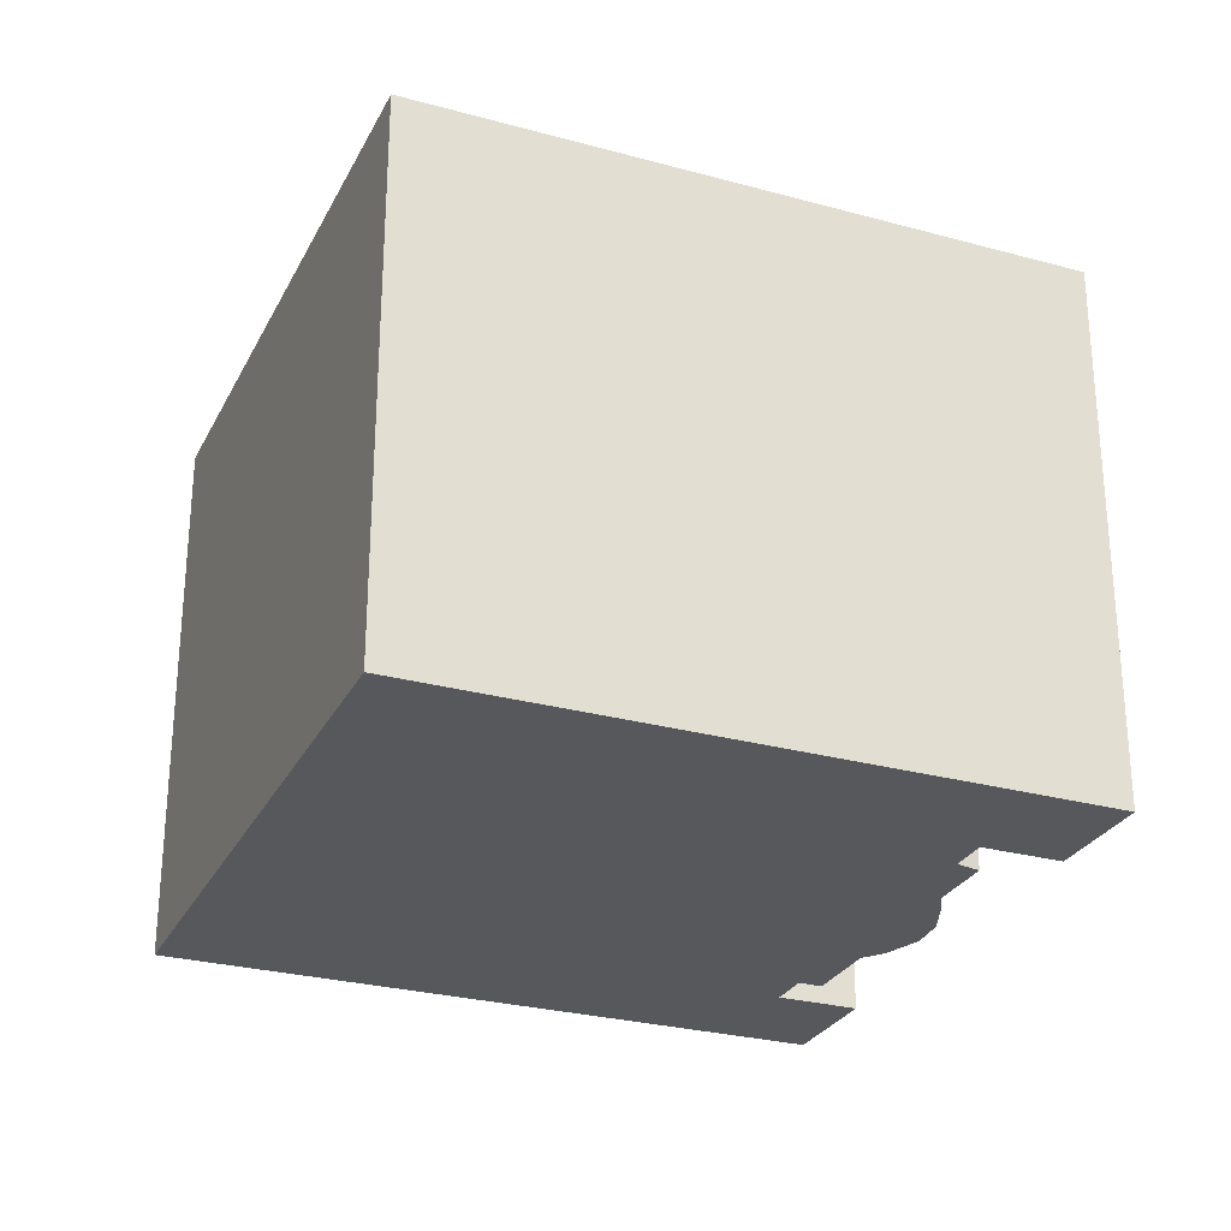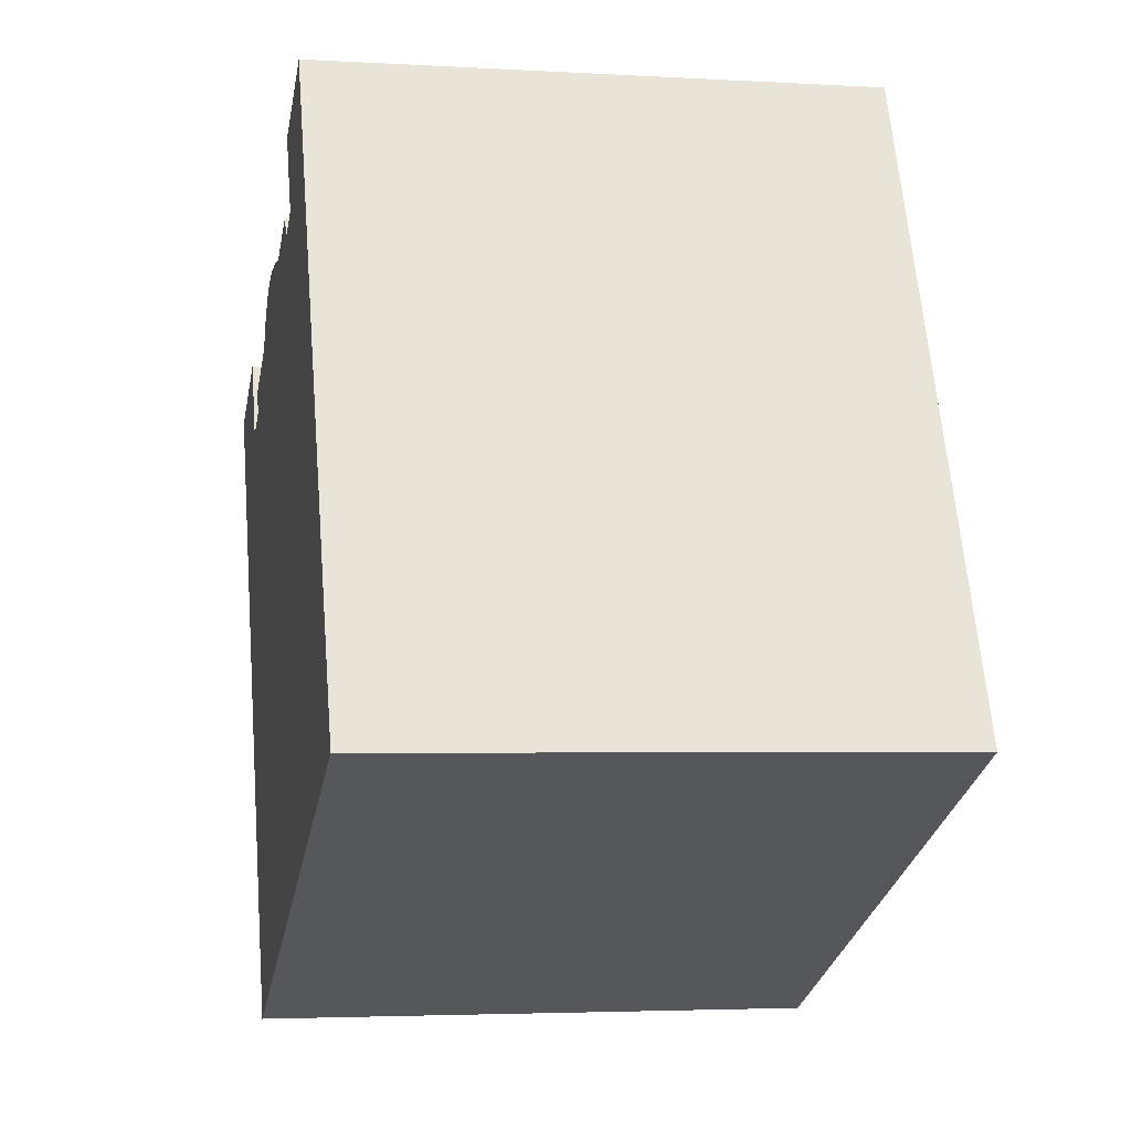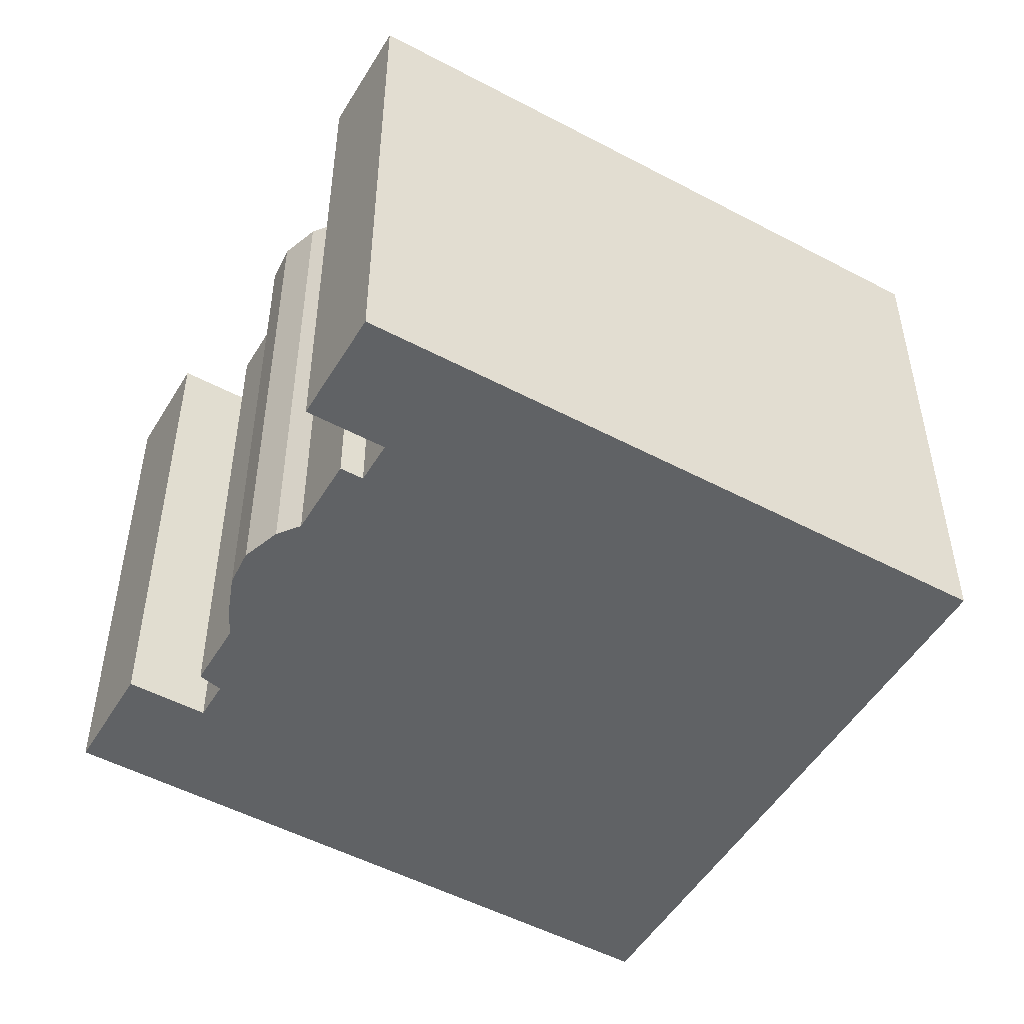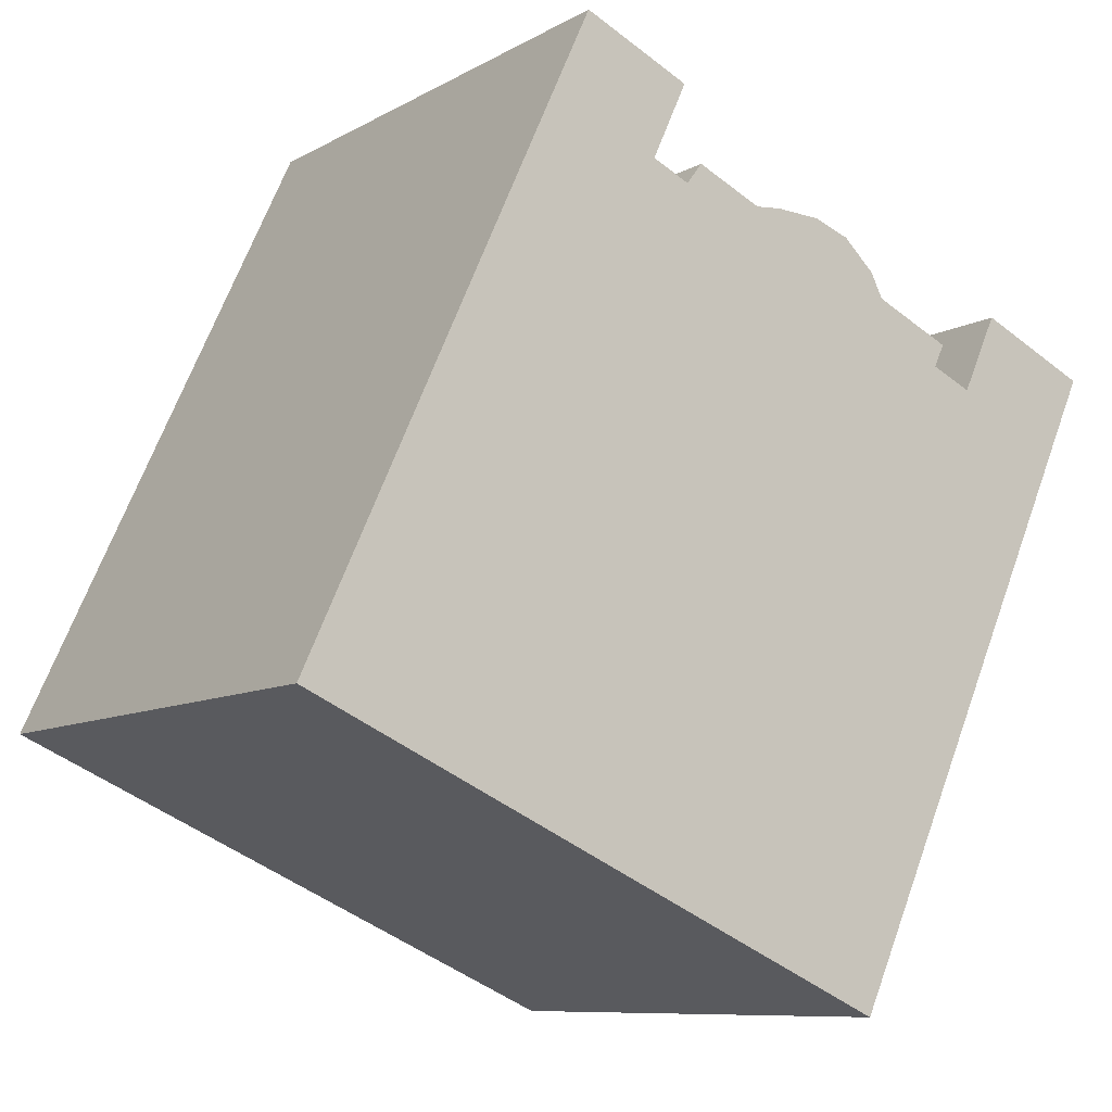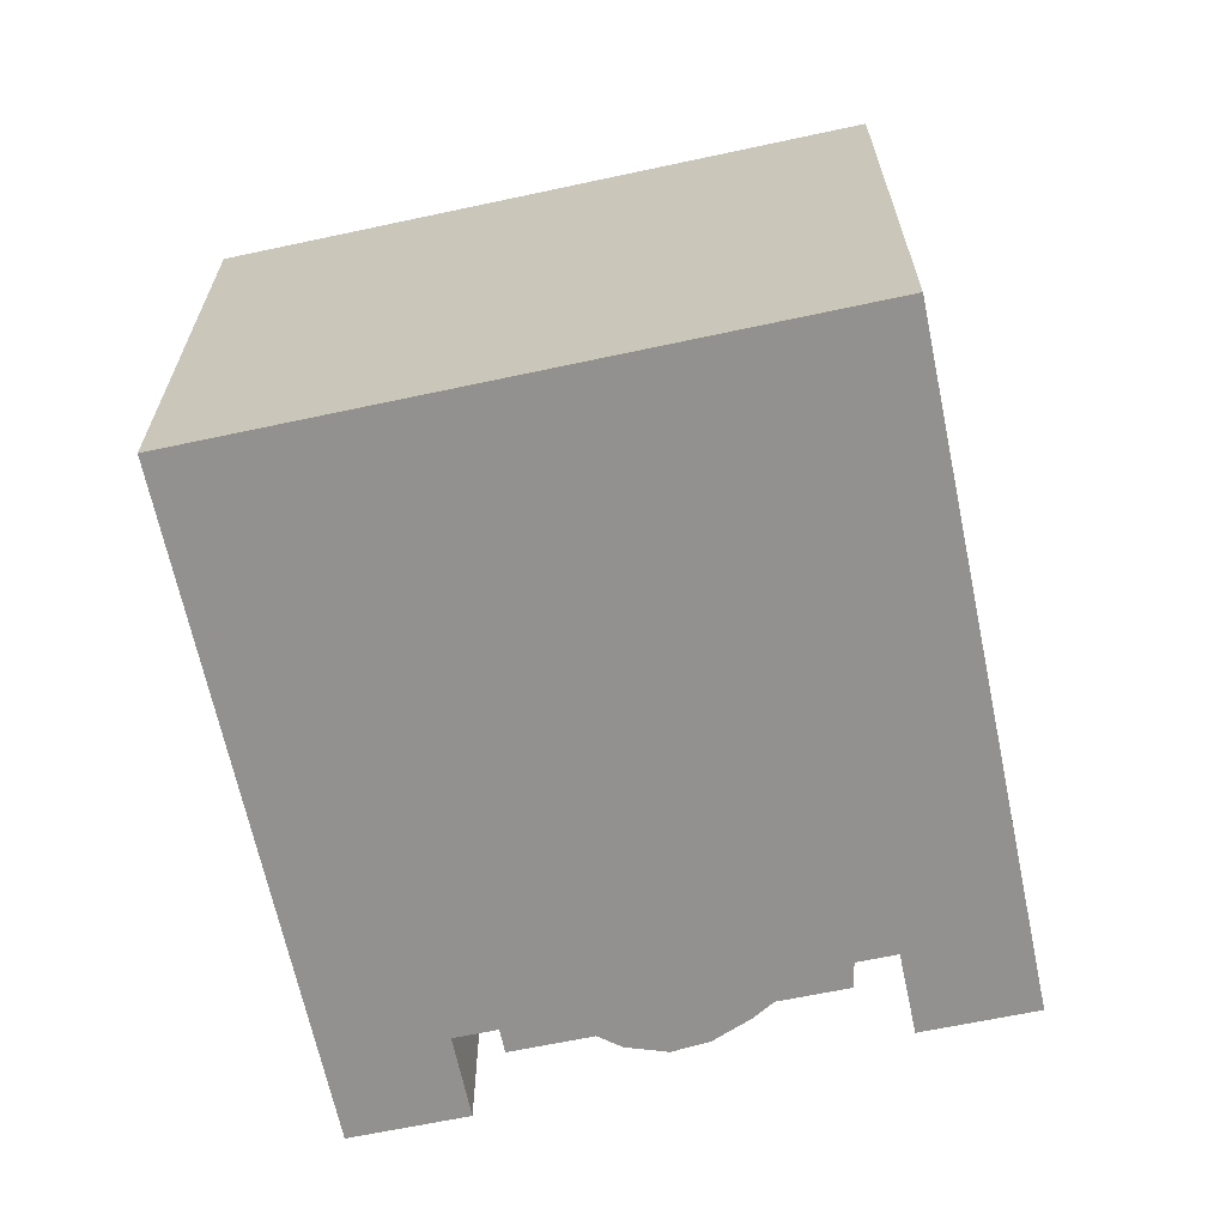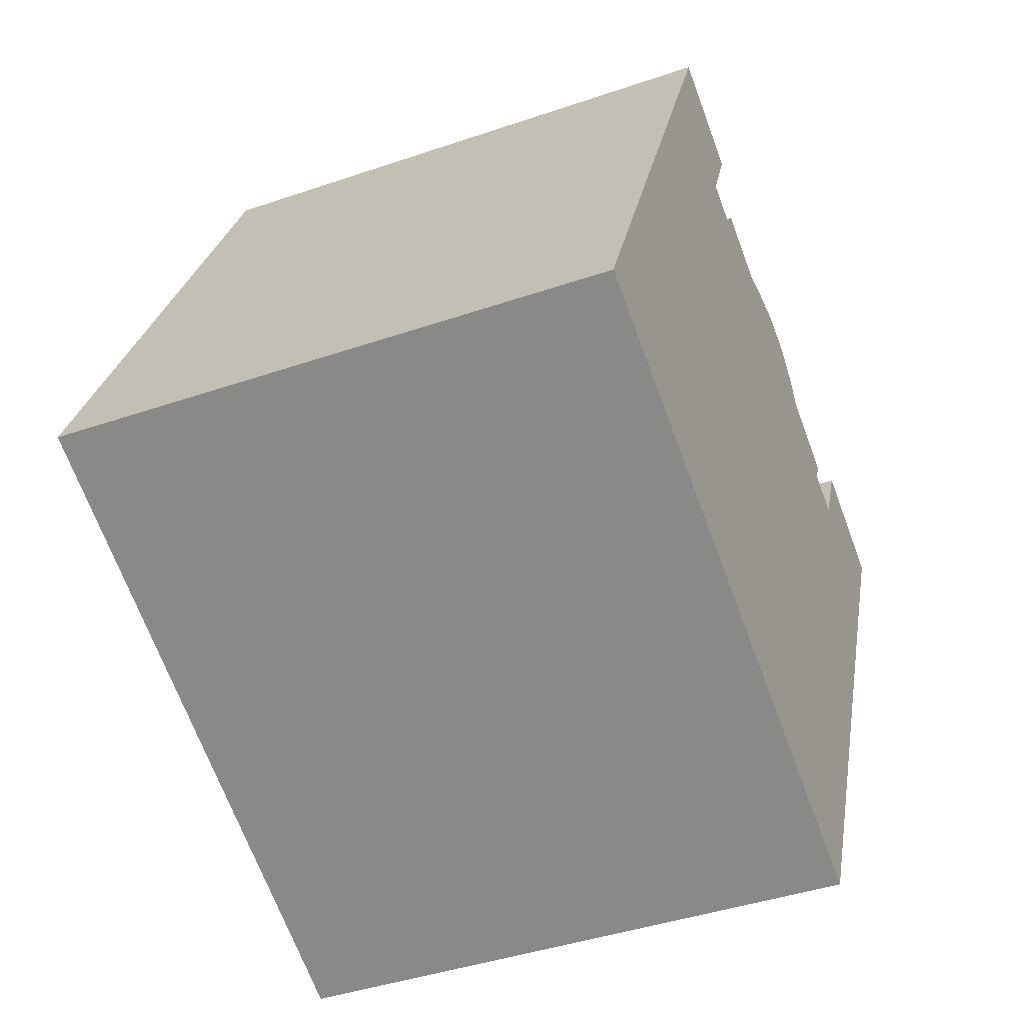
<metadata>
{"format":"obj","ext":"obj","renderer":"f3d","projection":"perspective","resolution":1024,"background":"white","views":[{"elev":-27.7,"azim":-88.1,"up":"+Y"},{"elev":-3.5,"azim":-101.3,"up":"+Z"},{"elev":-50.5,"azim":84.2,"up":"+Y"},{"elev":-8.9,"azim":-34.3,"up":"+Z"},{"elev":-66.1,"azim":-143.6,"up":"+Y"},{"elev":-42.0,"azim":-67.6,"up":"+Z"}]}
</metadata>
<code>
v  7.113 13.73 15.48
v  9.768 13.73 14.27
v  0 13.73 8.405e-16
v  8.903 13.73 12.38
v  7.028 13.73 -3.163
v  9.832 13.73 11.95
v  10.22 13.73 12.47
v  11.84 13.73 11.73
v  12.49 13.73 11.8
v  13.6 13.73 11.74
v  14.49 13.73 11.42
v  15.26 13.73 10.7
v  7.994 13.73 -3.598
v  15.57 13.73 10.09
v  17.48 13.73 9.228
v  17.22 13.73 8.669
v  14.8 13.73 -6.663
v  18.23 13.73 8.21
v  21.83 13.73 8.892
v  19.11 13.73 10.13
v  15.26 -6.549e-16 10.7
v  15.57 -6.181e-16 10.09
v  17.48 -5.651e-16 9.228
v  17.22 -5.308e-16 8.669
v  18.23 -5.027e-16 8.21
v  19.11 -6.205e-16 10.13
v  21.83 -5.445e-16 8.892
v  7.113 -9.48e-16 15.48
v  9.768 -8.74e-16 14.27
v  8.903 -7.578e-16 12.38
v  9.832 -7.319e-16 11.95
v  14.49 -6.992e-16 11.42
v  10.22 -7.637e-16 12.47
v  11.84 -7.186e-16 11.73
v  14.8 4.08e-16 -6.663
v  0 0 0
v  7.028 1.937e-16 -3.163
v  7.994 2.203e-16 -3.598
v  12.49 -7.223e-16 11.8
v  13.6 -7.189e-16 11.74
g defaultobject
f 1 2 3
f 4 3 2
f 5 3 4
f 6 5 4
f 7 5 6
f 8 5 7
f 9 5 8
f 10 5 9
f 11 5 10
f 12 5 11
f 13 5 12
f 14 13 12
f 15 13 14
f 16 13 15
f 17 13 16
f 18 17 16
f 19 17 18
f 18 20 19
f 21 14 12
f 14 21 22
f 22 15 14
f 15 22 23
f 24 18 16
f 18 24 25
f 26 19 20
f 19 26 27
f 28 2 1
f 2 28 29
f 30 6 4
f 6 30 31
f 32 12 11
f 12 32 21
f 33 8 7
f 8 33 34
f 23 16 15
f 16 23 24
f 27 17 19
f 17 27 35
f 29 4 2
f 4 29 30
f 25 20 18
f 20 25 26
f 36 1 3
f 1 36 28
f 31 7 6
f 7 31 33
f 35 13 17
f 13 35 5
f 5 35 3
f 3 35 37
f 3 37 36
f 37 35 38
f 34 9 8
f 9 34 39
f 39 10 9
f 10 39 40
f 40 11 10
f 11 40 32
f 37 28 36
f 28 37 38
f 28 38 35
f 28 35 30
f 30 35 31
f 31 35 25
f 25 35 27
f 31 25 24
f 31 24 33
f 33 24 34
f 34 24 39
f 39 24 40
f 40 24 22
f 40 22 32
f 32 22 21
f 25 27 26
f 23 22 24
f 29 28 30

</code>
